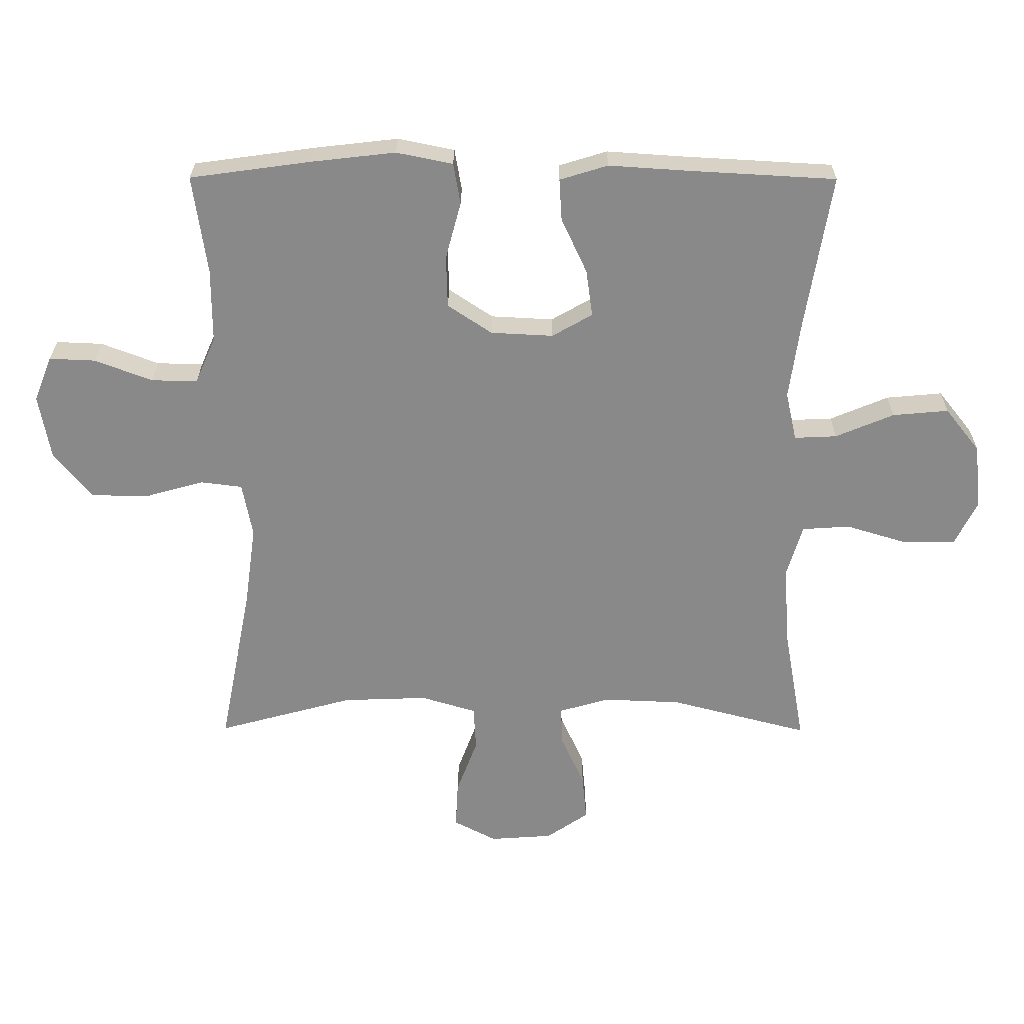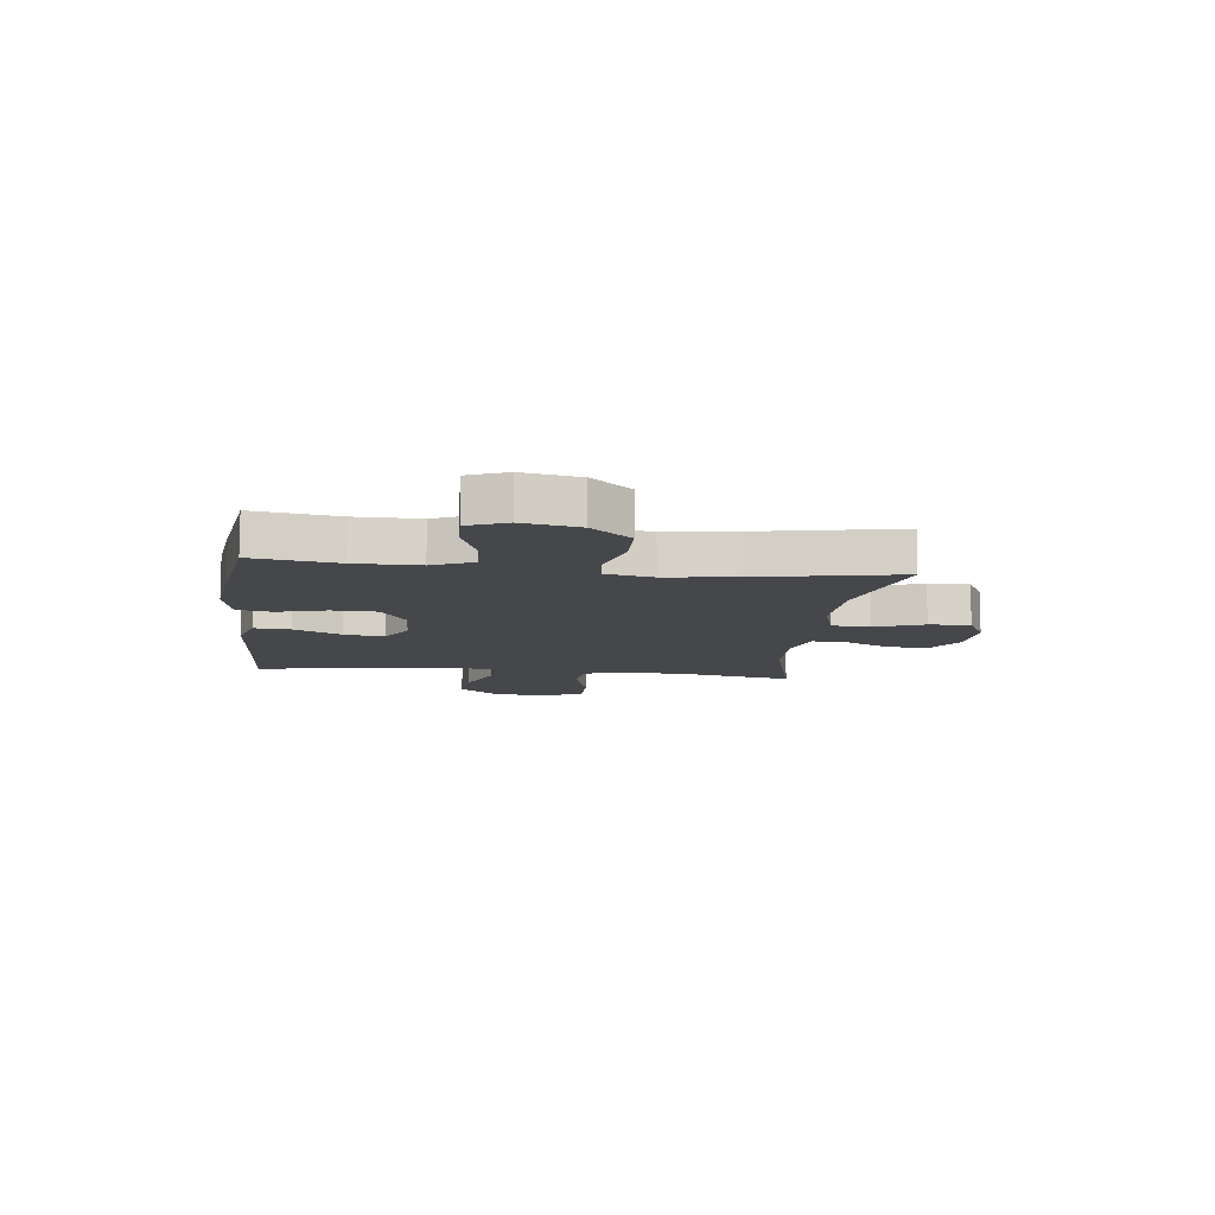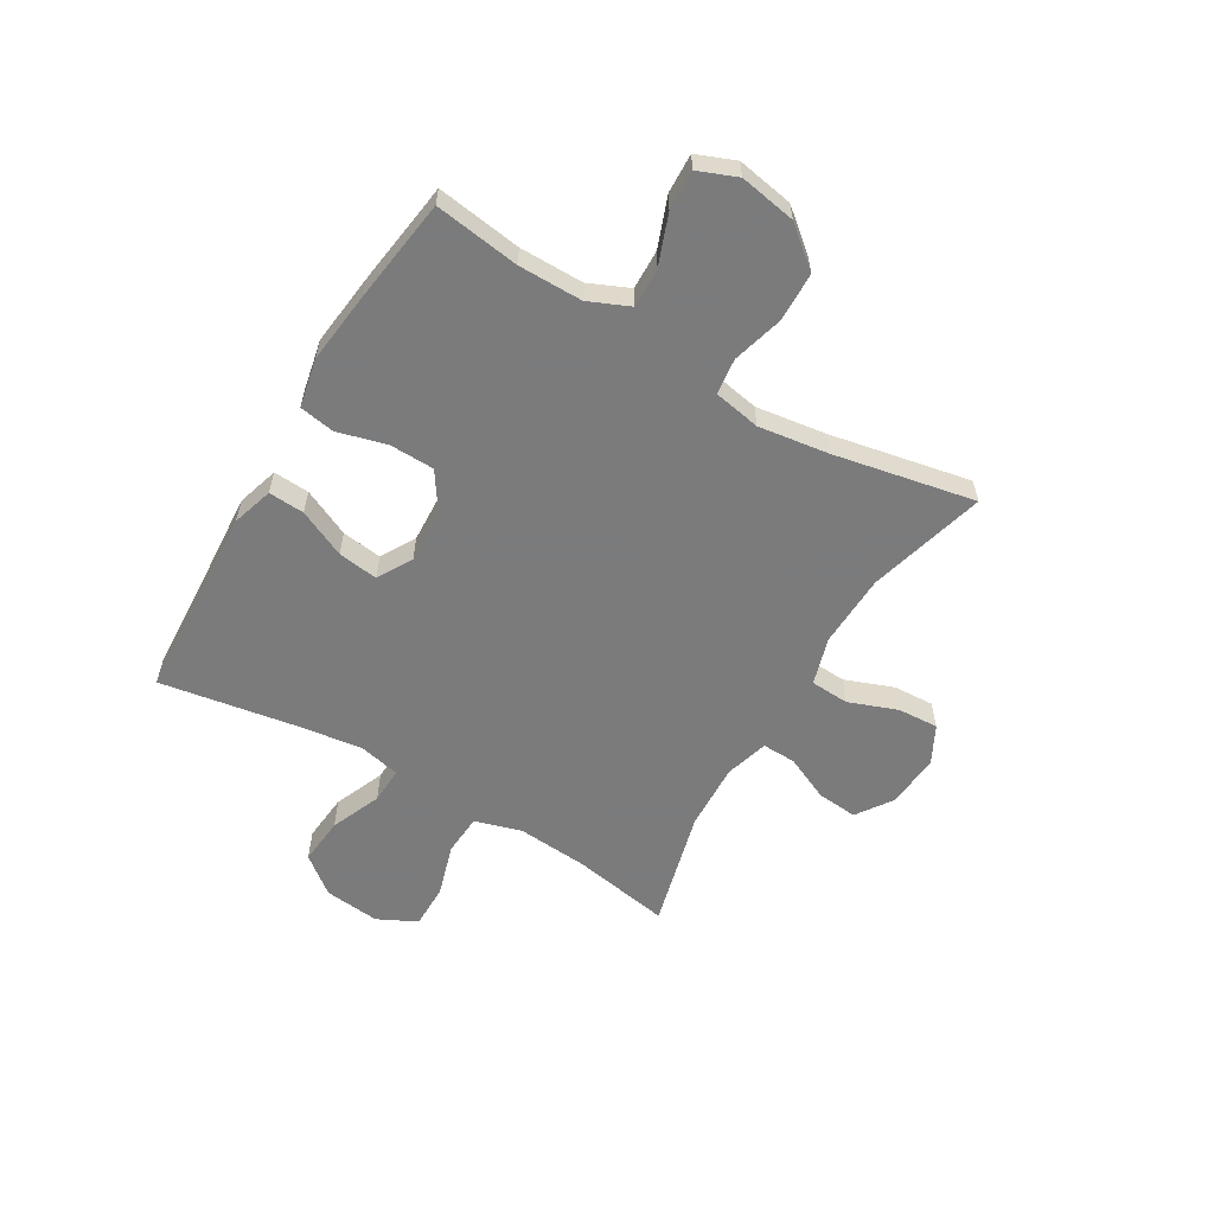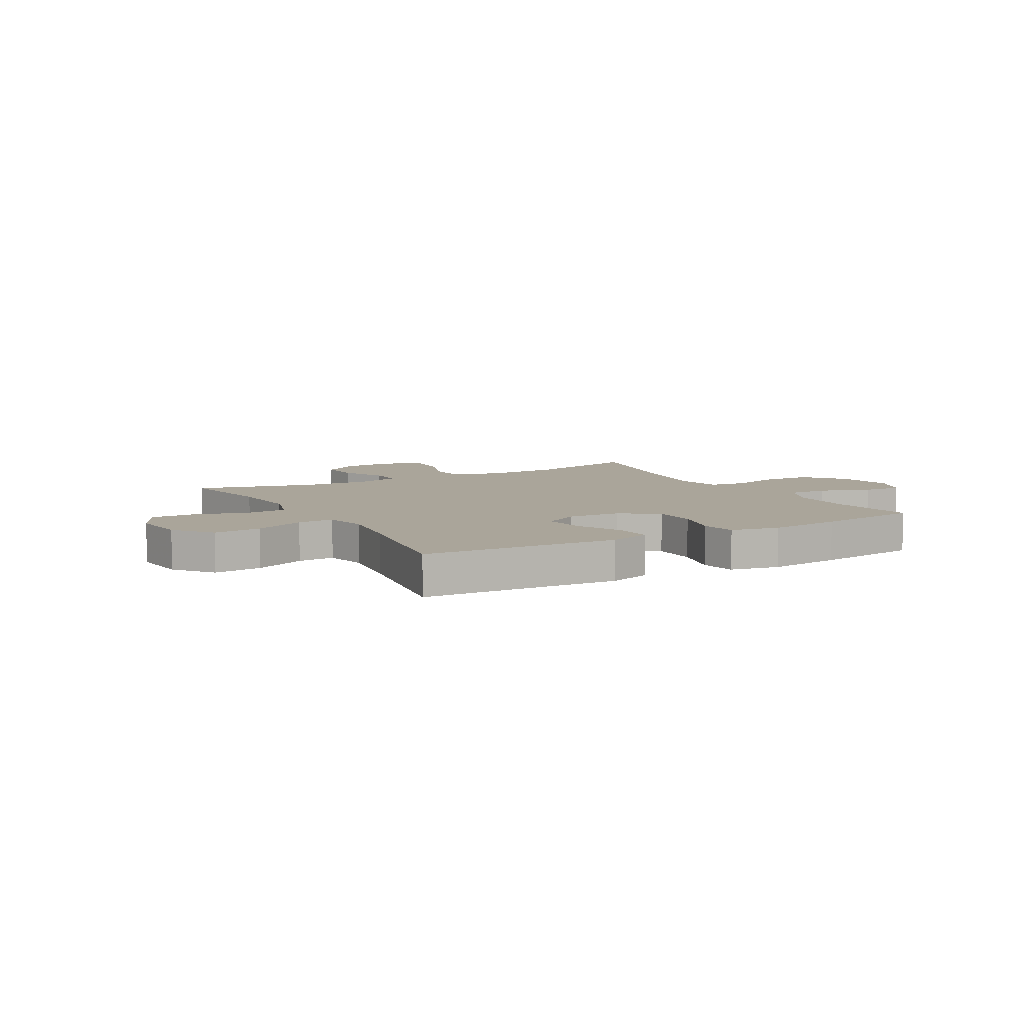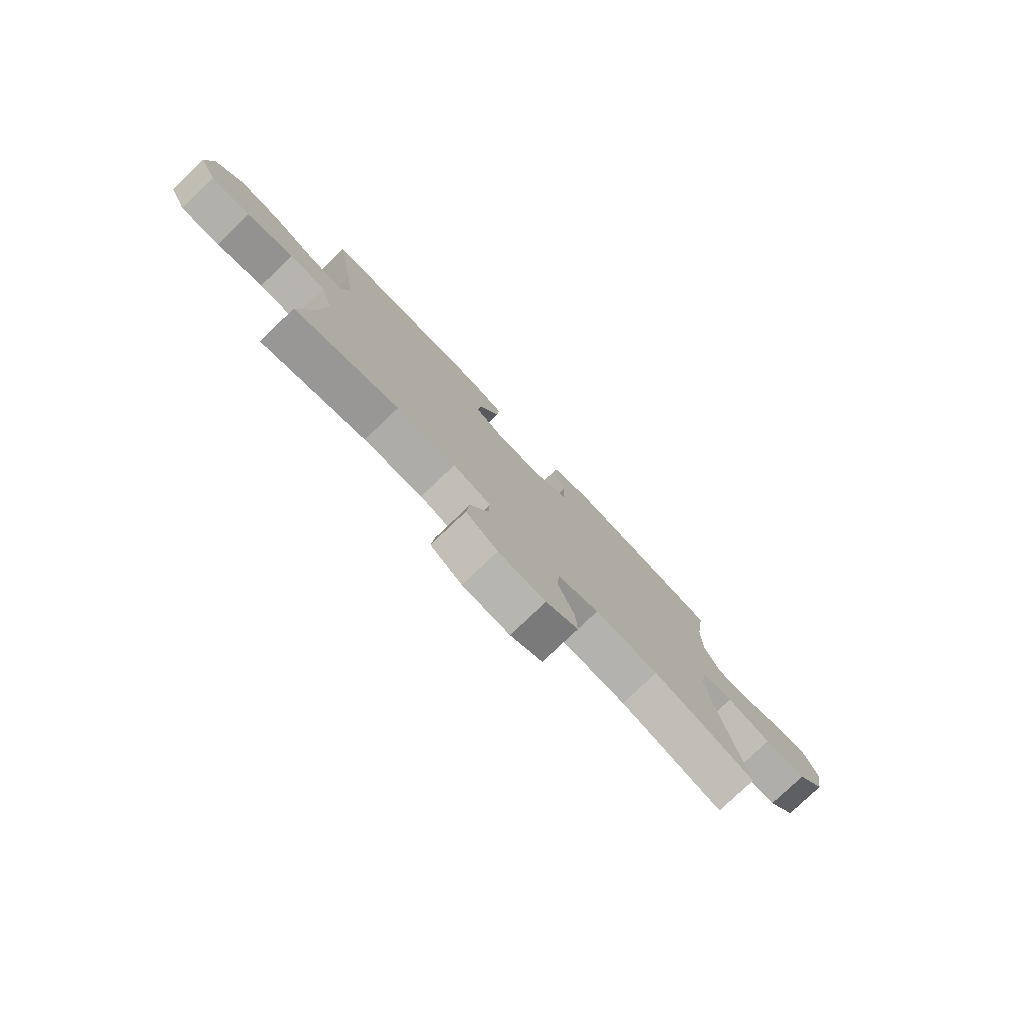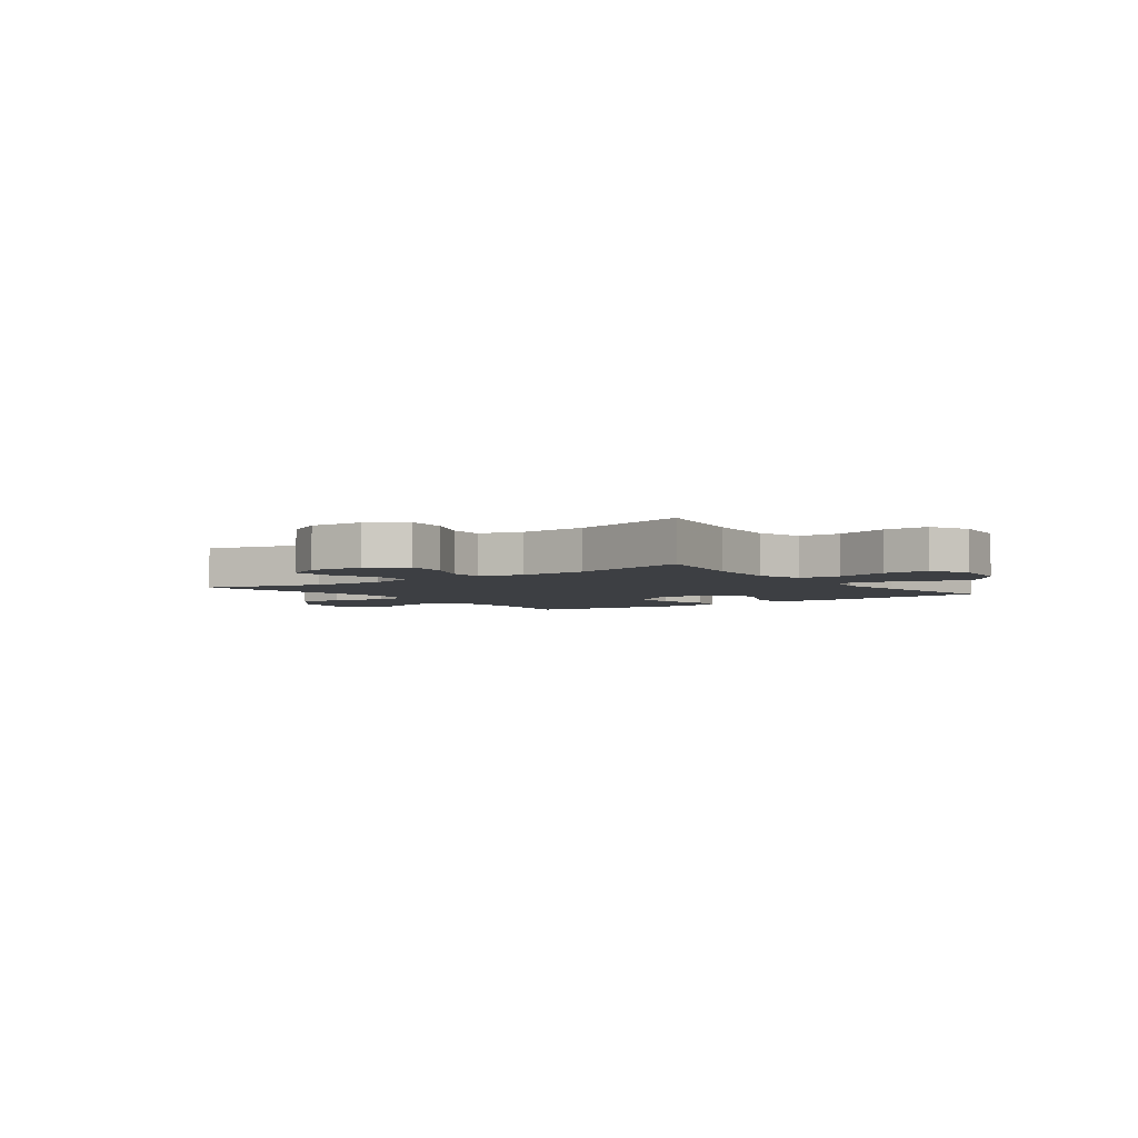
<metadata>
{"format":"obj","ext":"obj","renderer":"f3d","projection":"perspective","resolution":1024,"background":"white","views":[{"elev":26.7,"azim":-179.6,"up":"+Z"},{"elev":-10.8,"azim":83.1,"up":"+Y"},{"elev":-58.4,"azim":59.4,"up":"+Y"},{"elev":7.7,"azim":-29.5,"up":"+Y"},{"elev":-78.5,"azim":-46.4,"up":"+Z"},{"elev":-3.9,"azim":-143.5,"up":"+Y"}]}
</metadata>
<code>
v -0.5 0.07 -0.5
v -0.468 0.07 -0.32
v -0.458 0.07 -0.191
v -0.483 0.07 -0.107
v -0.557 0.07 -0.102
v -0.653 0.07 -0.131
v -0.734 0.07 -0.131
v -0.769 0.07 -0.06
v -0.758 0.07 0.041
v -0.704 0.07 0.109
v -0.617 0.07 0.101
v -0.526 0.07 0.063
v -0.46 0.07 0.06
v -0.443 0.07 0.136
v -0.46 0.07 0.259
v -0.5 0.07 0.5
v -0.268 0.07 0.513
v -0.147 0.07 0.521
v -0.072 0.07 0.498
v -0.076 0.07 0.433
v -0.116 0.07 0.347
v -0.126 0.07 0.274
v -0.063 0.07 0.238
v 0.034 0.07 0.243
v 0.103 0.07 0.289
v 0.105 0.07 0.37
v 0.081 0.07 0.459
v 0.092 0.07 0.523
v 0.18 0.07 0.541
v 0.311 0.07 0.526
v 0.5 0.07 0.5
v 0.478 0.07 0.346
v 0.478 0.07 0.23
v 0.51 0.07 0.157
v 0.582 0.07 0.159
v 0.672 0.07 0.193
v 0.744 0.07 0.196
v 0.772 0.07 0.126
v 0.754 0.07 0.024
v 0.695 0.07 -0.048
v 0.606 0.07 -0.05
v 0.513 0.07 -0.024
v 0.448 0.07 -0.032
v 0.432 0.07 -0.117
v 0.45 0.07 -0.245
v 0.5 0.07 -0.5
v 0.287 0.07 -0.442
v 0.154 0.07 -0.437
v 0.068 0.07 -0.463
v 0.064 0.07 -0.533
v 0.097 0.07 -0.621
v 0.101 0.07 -0.695
v 0.034 0.07 -0.73
v -0.064 0.07 -0.723
v -0.13 0.07 -0.678
v -0.123 0.07 -0.604
v -0.086 0.07 -0.523
v -0.084 0.07 -0.462
v -0.162 0.07 -0.439
v -0.284 0.07 -0.444
v -0.5 0 -0.5
v -0.468 0 -0.32
v -0.458 0 -0.191
v -0.483 0 -0.107
v -0.557 0 -0.102
v -0.653 0 -0.131
v -0.734 0 -0.131
v -0.769 0 -0.06
v -0.758 0 0.041
v -0.704 0 0.109
v -0.617 0 0.101
v -0.526 0 0.063
v -0.46 0 0.06
v -0.443 0 0.136
v -0.46 0 0.259
v -0.5 0 0.5
v -0.268 0 0.513
v -0.147 0 0.521
v -0.072 0 0.498
v -0.076 0 0.433
v -0.116 0 0.347
v -0.126 0 0.274
v -0.063 0 0.238
v 0.034 0 0.243
v 0.103 0 0.289
v 0.105 0 0.37
v 0.081 0 0.459
v 0.092 0 0.523
v 0.18 0 0.541
v 0.311 0 0.526
v 0.5 0 0.5
v 0.478 0 0.346
v 0.478 0 0.23
v 0.51 0 0.157
v 0.582 0 0.159
v 0.672 0 0.193
v 0.744 0 0.196
v 0.772 0 0.126
v 0.754 0 0.024
v 0.695 0 -0.048
v 0.606 0 -0.05
v 0.513 0 -0.024
v 0.448 0 -0.032
v 0.432 0 -0.117
v 0.45 0 -0.245
v 0.5 0 -0.5
v 0.287 0 -0.442
v 0.154 0 -0.437
v 0.068 0 -0.463
v 0.064 0 -0.533
v 0.097 0 -0.621
v 0.101 0 -0.695
v 0.034 0 -0.73
v -0.064 0 -0.723
v -0.13 0 -0.678
v -0.123 0 -0.604
v -0.086 0 -0.523
v -0.084 0 -0.462
v -0.162 0 -0.439
v -0.284 0 -0.444
f 55 56 57
f 54 55 57
f 53 54 57
f 52 53 57
f 51 52 57
f 50 51 57
f 49 50 57 58
f 48 49 58 59
f 45 46 47
f 44 45 47 48
f 43 44 48 59
f 40 41 42
f 39 40 42
f 38 39 42
f 37 38 42
f 36 37 42
f 35 36 42
f 34 35 42 43
f 43 59 60
f 34 43 60
f 33 34 60
f 30 31 32
f 29 30 32
f 28 29 32
f 27 28 32
f 26 27 32
f 25 26 32 33
f 19 20 21
f 18 19 21
f 17 18 21
f 17 21 22
f 16 17 22
f 15 16 22
f 14 15 22 23
f 10 11 12
f 9 10 12
f 8 9 12
f 7 8 12
f 6 7 12
f 5 6 12
f 4 5 12 13
f 14 23 24
f 13 14 24
f 4 13 24
f 3 4 24
f 25 33 60
f 24 25 60
f 3 24 60
f 2 3 60
f 1 2 60
f 117 116 115
f 117 115 114
f 117 114 113
f 117 113 112
f 117 112 111
f 117 111 110
f 118 117 110 109
f 119 118 109 108
f 107 106 105
f 108 107 105 104
f 119 108 104 103
f 102 101 100
f 102 100 99
f 102 99 98
f 102 98 97
f 102 97 96
f 102 96 95
f 103 102 95 94
f 120 119 103
f 120 103 94
f 120 94 93
f 92 91 90
f 92 90 89
f 92 89 88
f 92 88 87
f 92 87 86
f 93 92 86 85
f 81 80 79
f 81 79 78
f 81 78 77
f 82 81 77
f 82 77 76
f 82 76 75
f 83 82 75 74
f 72 71 70
f 72 70 69
f 72 69 68
f 72 68 67
f 72 67 66
f 72 66 65
f 73 72 65 64
f 84 83 74
f 84 74 73
f 84 73 64
f 84 64 63
f 120 93 85
f 120 85 84
f 120 84 63
f 120 63 62
f 120 62 61
f 1 61 62 2
f 2 62 63 3
f 3 63 64 4
f 4 64 65 5
f 5 65 66 6
f 6 66 67 7
f 7 67 68 8
f 8 68 69 9
f 9 69 70 10
f 10 70 71 11
f 11 71 72 12
f 12 72 73 13
f 13 73 74 14
f 14 74 75 15
f 15 75 76 16
f 16 76 77 17
f 17 77 78 18
f 18 78 79 19
f 19 79 80 20
f 20 80 81 21
f 21 81 82 22
f 22 82 83 23
f 23 83 84 24
f 24 84 85 25
f 25 85 86 26
f 26 86 87 27
f 27 87 88 28
f 28 88 89 29
f 29 89 90 30
f 30 90 91 31
f 31 91 92 32
f 32 92 93 33
f 33 93 94 34
f 34 94 95 35
f 35 95 96 36
f 36 96 97 37
f 37 97 98 38
f 38 98 99 39
f 39 99 100 40
f 40 100 101 41
f 41 101 102 42
f 42 102 103 43
f 43 103 104 44
f 44 104 105 45
f 45 105 106 46
f 46 106 107 47
f 47 107 108 48
f 48 108 109 49
f 49 109 110 50
f 50 110 111 51
f 51 111 112 52
f 52 112 113 53
f 53 113 114 54
f 54 114 115 55
f 55 115 116 56
f 56 116 117 57
f 57 117 118 58
f 58 118 119 59
f 59 119 120 60
f 60 120 61 1

</code>
